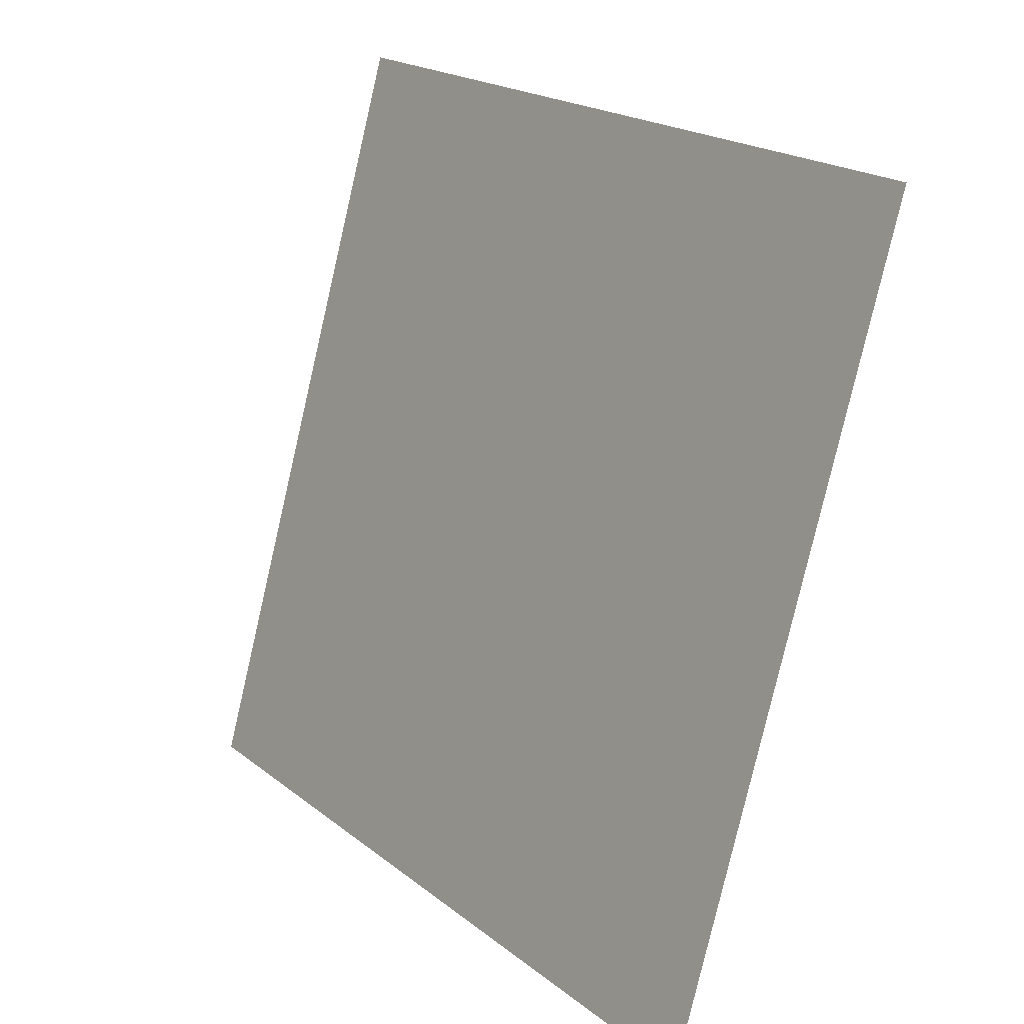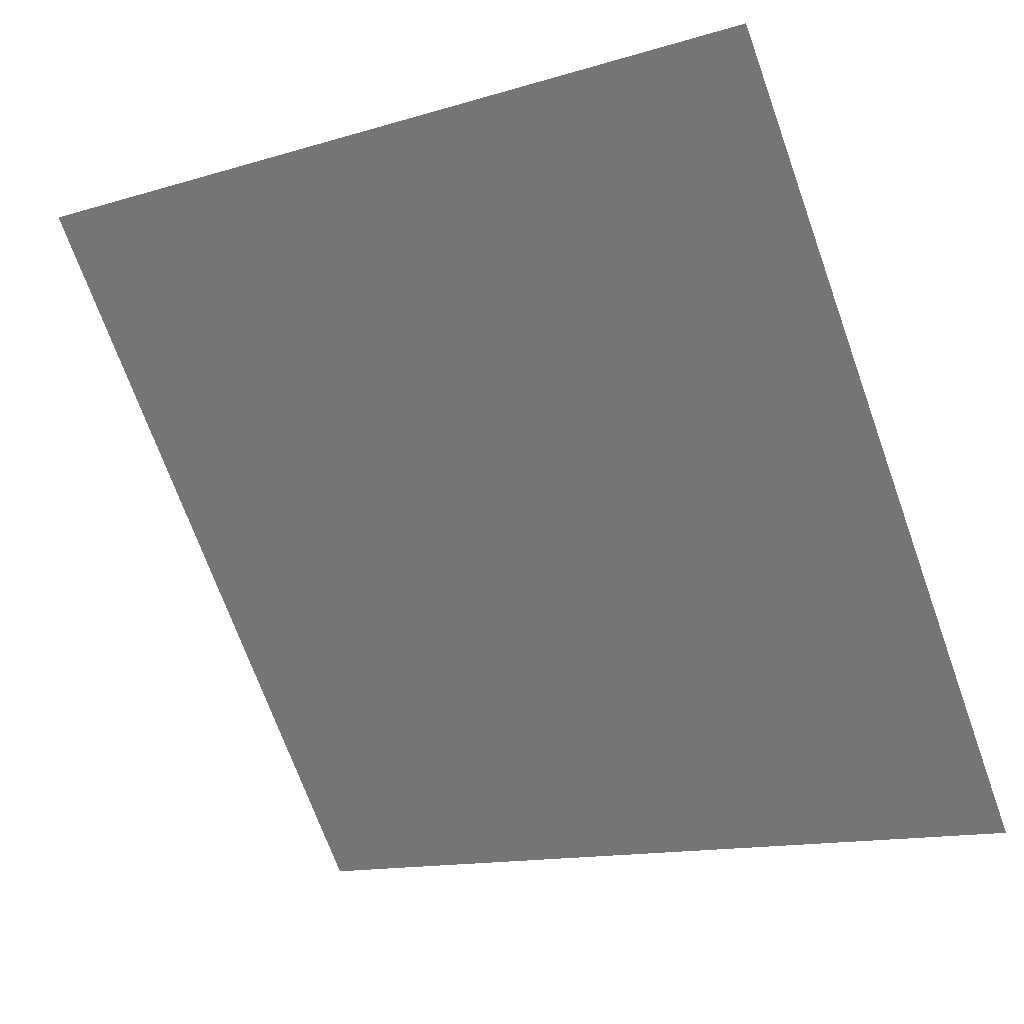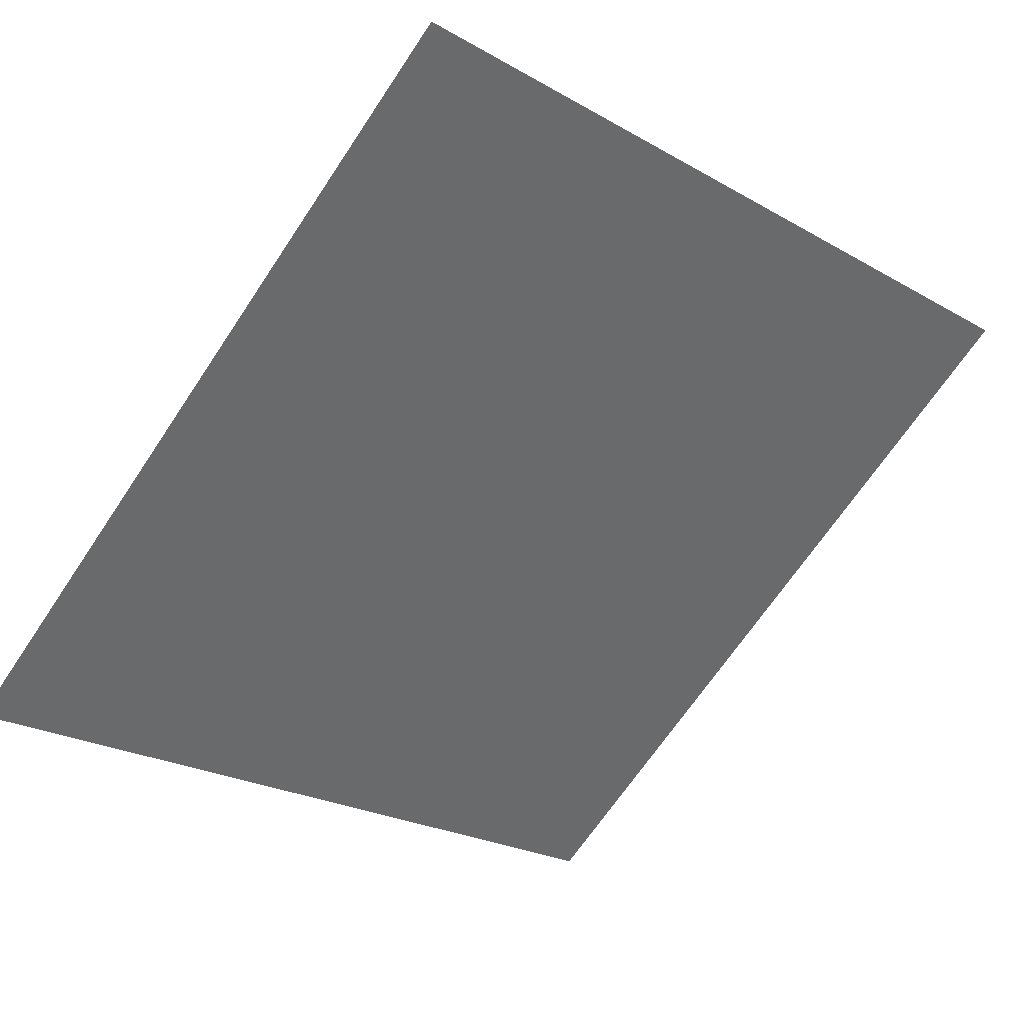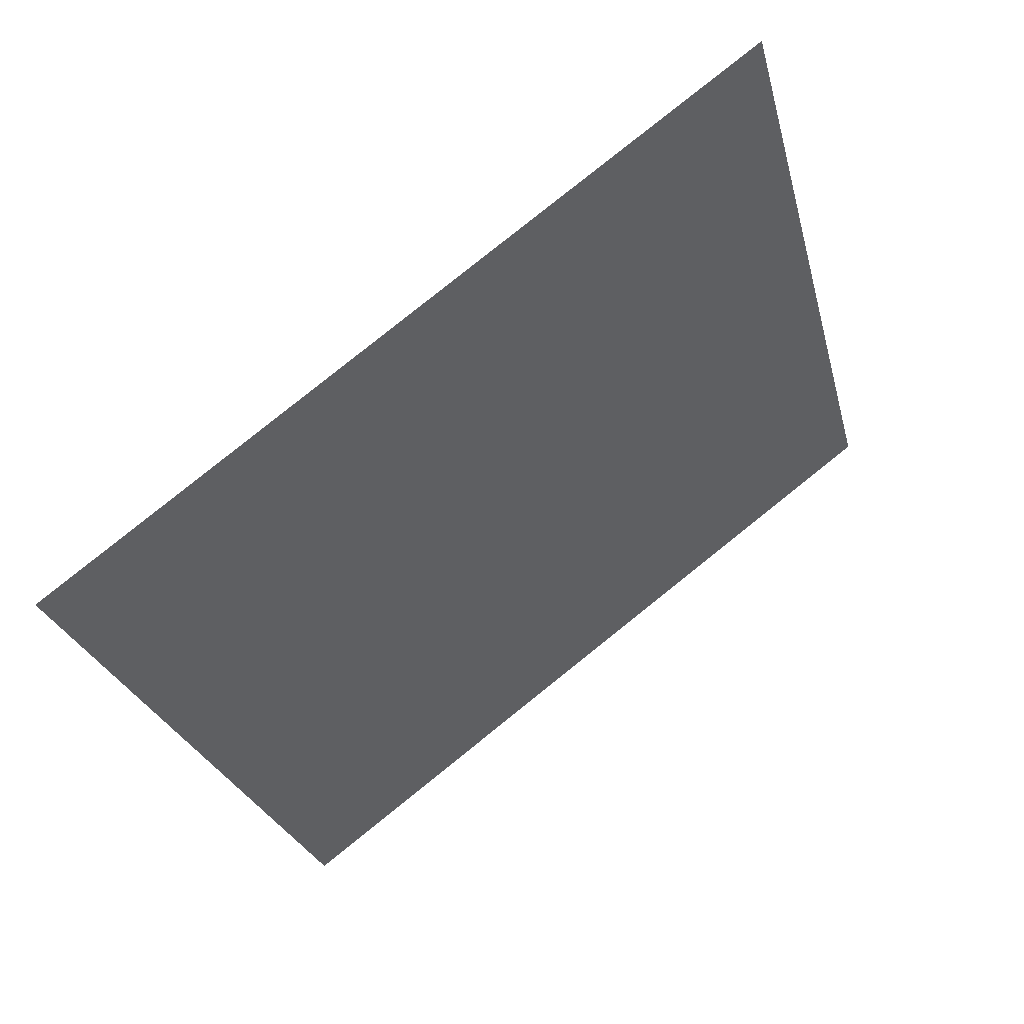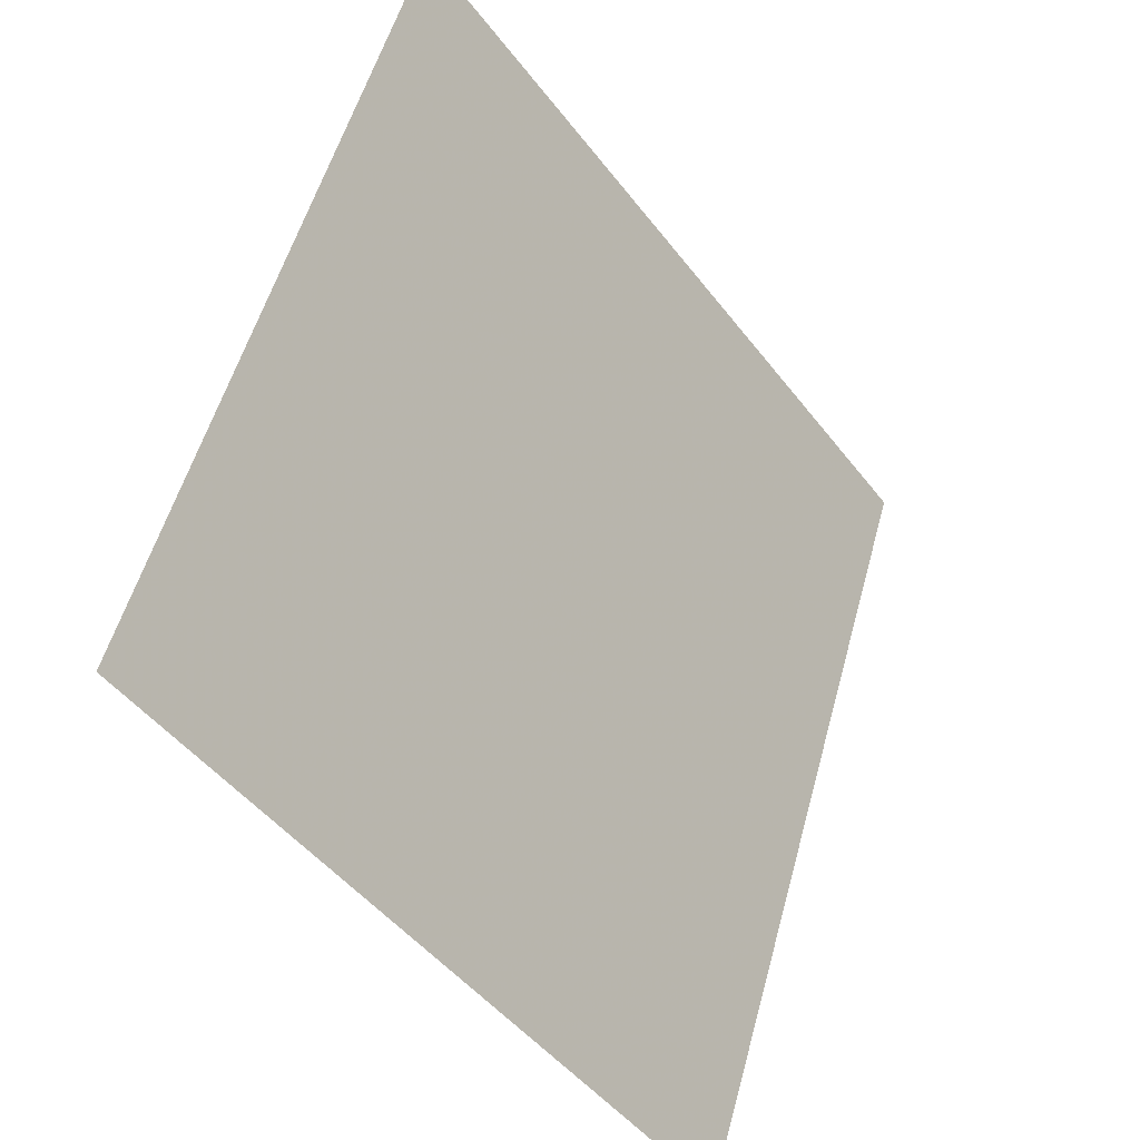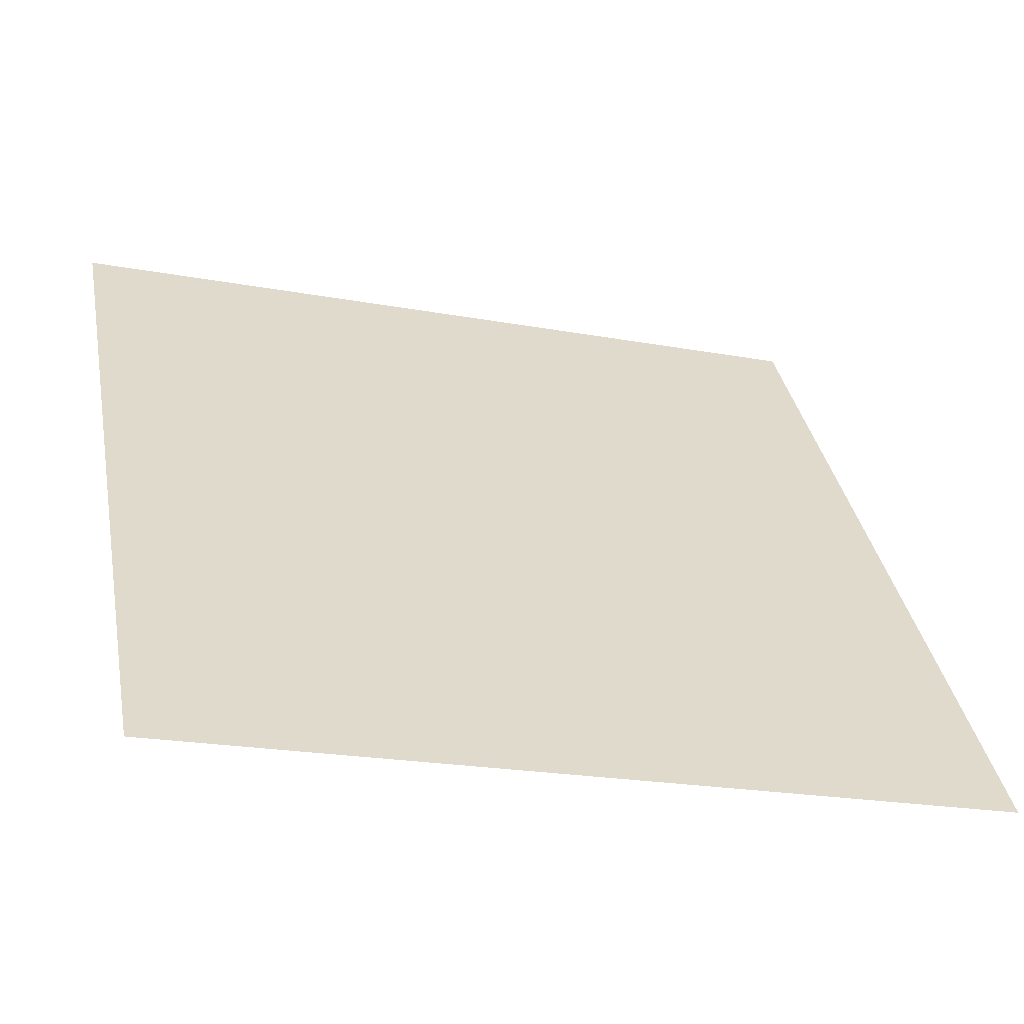
<metadata>
{"format":"obj","ext":"obj","renderer":"f3d","projection":"perspective","resolution":1024,"background":"white","views":[{"elev":-79.0,"azim":-104.4,"up":"+Z"},{"elev":-12.7,"azim":-147.3,"up":"+Z"},{"elev":-21.9,"azim":-42.7,"up":"+Y"},{"elev":-24.2,"azim":-76.1,"up":"+Y"},{"elev":54.2,"azim":-76.3,"up":"+Z"},{"elev":-19.9,"azim":-19.4,"up":"+Z"}]}
</metadata>
<code>
v 0.00444 0.7111 0.4072
v -0.00212 0.7113 0.4073
v -0.002001 0.7152 0.4125
v 0.004559 0.7151 0.4125
f 4 3 2 1

</code>
